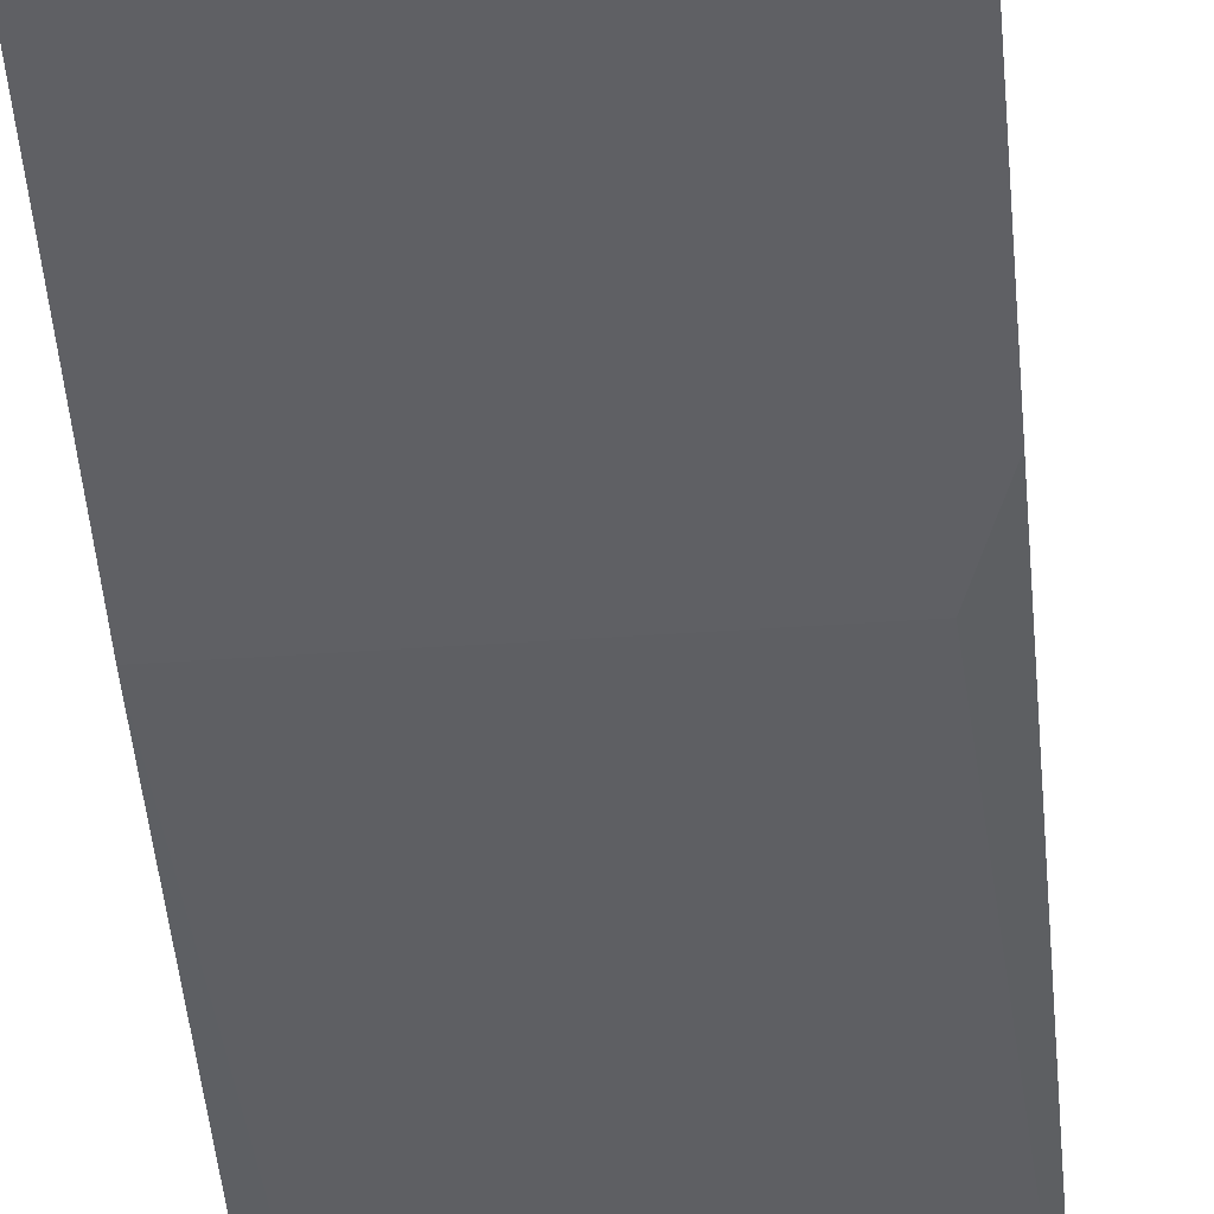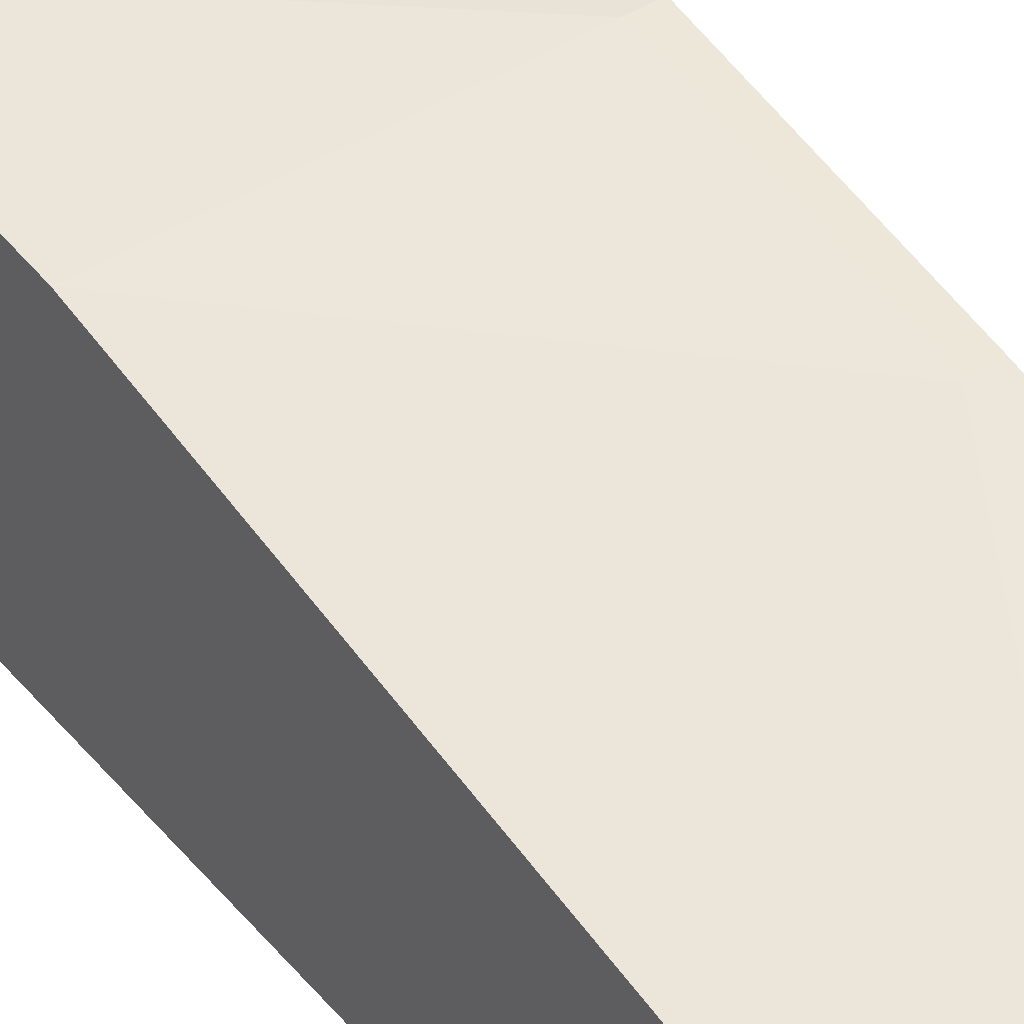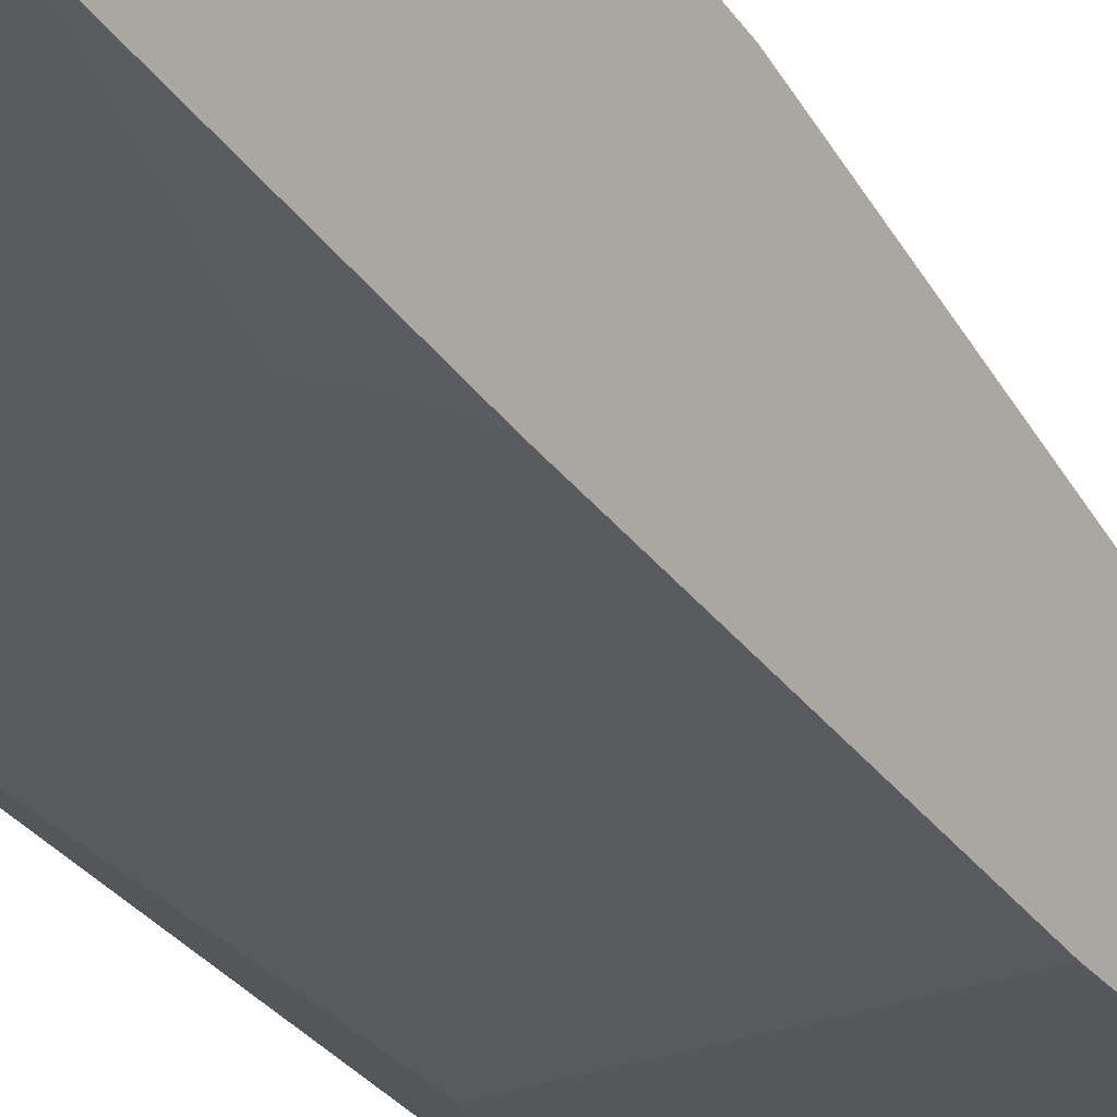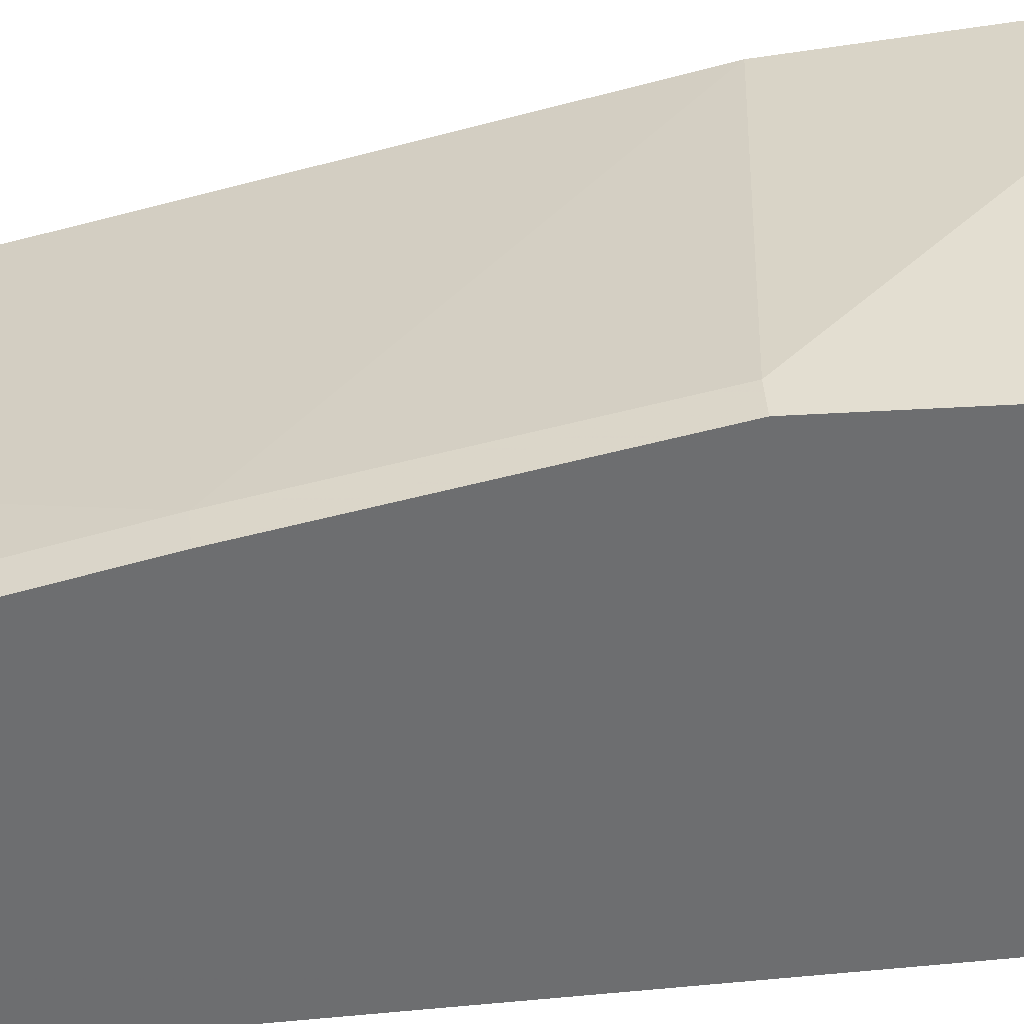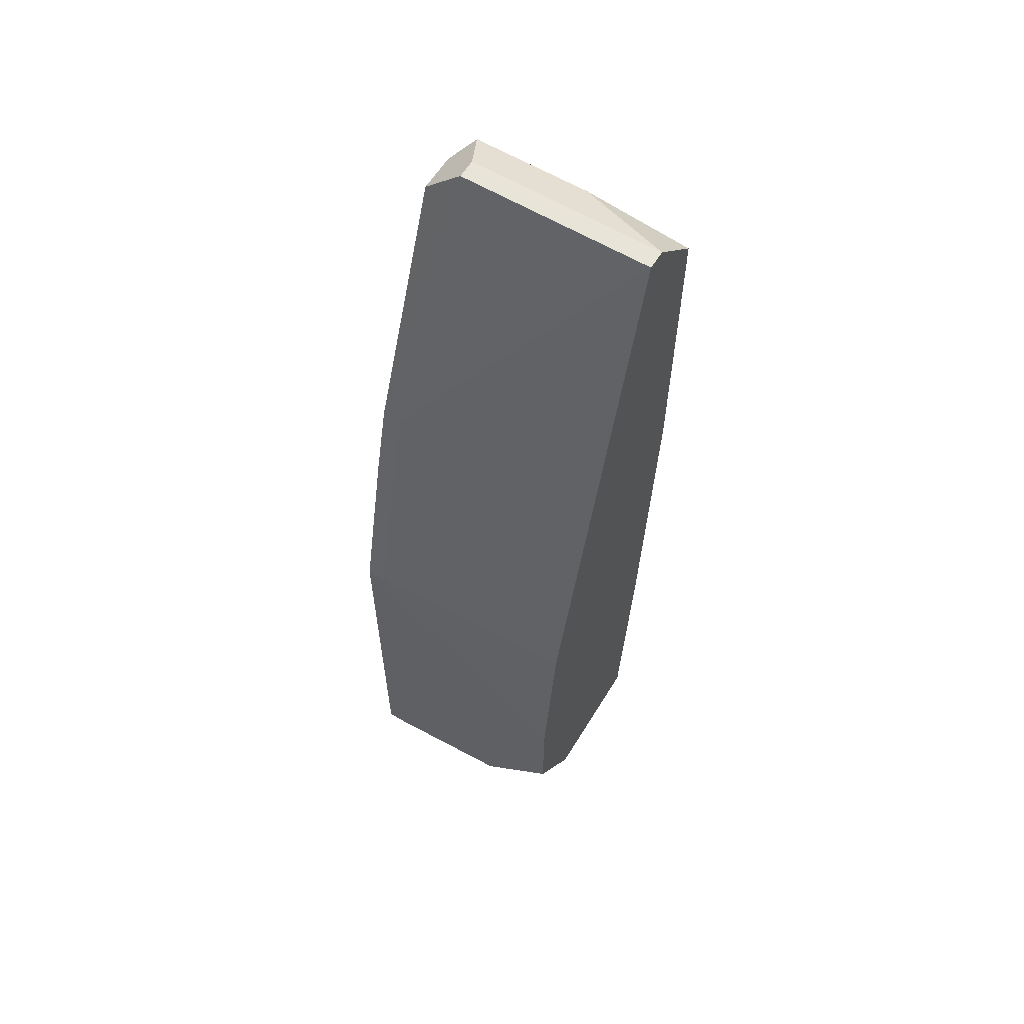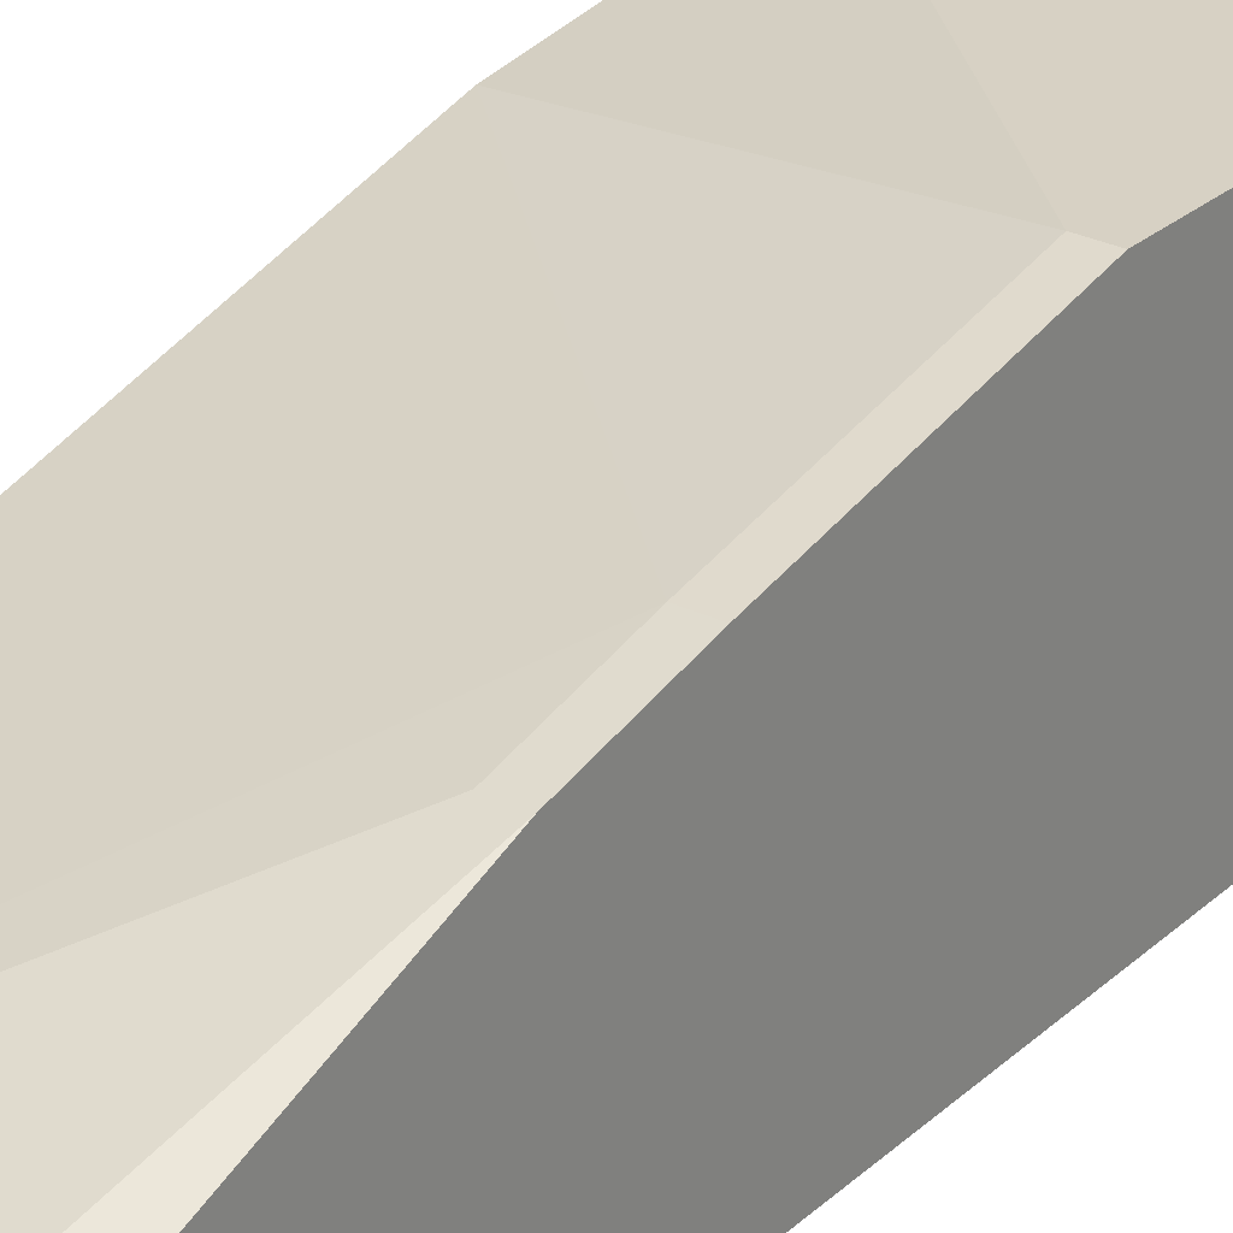
<metadata>
{"format":"obj","ext":"obj","renderer":"f3d","projection":"perspective","resolution":1024,"background":"white","views":[{"elev":-44.6,"azim":4.6,"up":"+Y"},{"elev":41.8,"azim":-37.5,"up":"+Y"},{"elev":-27.9,"azim":-150.2,"up":"+Y"},{"elev":36.2,"azim":85.3,"up":"+Y"},{"elev":60.5,"azim":-148.5,"up":"+Z"},{"elev":27.1,"azim":37.3,"up":"+Y"}]}
</metadata>
<code>
v -0.003015 -0.01077 0.02603
v 0.003084 -0.004114 0.02104
v 0.003639 -0.004114 0.02104
v 0.003084 -0.004114 0.009392
v 0.003639 -0.004114 0.009392
v 0.003084 -0.005223 0.02603
v 0.003639 -0.005223 0.02603
v 0.003084 -0.005777 0.02824
v 0.003639 -0.005777 0.02824
v 0.003639 -0.007995 0.009392
v 0.003084 -0.007995 0.009392
v 0.003639 -0.00855 0.03545
v 0.003639 -0.009659 0.03545
v 0.003639 -0.009659 0.009946
v 0.003639 -0.01021 0.0349
v 0.003639 -0.01021 0.01494
v 0.003639 -0.01077 0.03379
v 0.003639 -0.01077 0.02769
v 0.003084 -0.01021 0.03601
v 0.003084 -0.01077 0.0349
v 0.003084 -0.01077 0.02603
v 0.00253 -0.00855 0.03656
v 0.00253 -0.009104 0.03656
v -0.0002423 -0.01021 0.03601
v -0.0007968 -0.004114 0.009946
v -0.001906 -0.01021 0.01494
v -0.00246 -0.005223 0.009946
v -0.00246 -0.01021 0.01549
v -0.003015 -0.01077 0.0349
v -0.003015 -0.004114 0.01549
v -0.003015 -0.004114 0.01216
v -0.003015 -0.004668 0.02048
v -0.003015 -0.01021 0.0166
v -0.003015 -0.005777 0.009946
v -0.003015 -0.00855 0.03656
v -0.003015 -0.009104 0.03656
v -0.003015 -0.009659 0.009946
f 34 4 11
f 34 11 37
f 6 32 35
f 6 35 8
f 19 13 23
f 10 14 37
f 10 37 11
f 10 11 4
f 10 4 5
f 2 3 5
f 2 5 4
f 2 4 25
f 2 25 31
f 2 31 30
f 2 30 32
f 2 32 6
f 7 3 2
f 7 2 6
f 7 6 8
f 7 8 9
f 22 9 8
f 22 8 35
f 36 23 22
f 36 22 35
f 27 25 4
f 27 4 34
f 27 34 31
f 27 31 25
f 33 1 29
f 33 29 36
f 33 36 35
f 33 35 32
f 33 32 30
f 33 30 31
f 33 31 34
f 33 34 37
f 12 22 23
f 12 23 13
f 12 9 22
f 24 36 29
f 24 19 23
f 24 23 36
f 20 19 24
f 20 24 29
f 28 33 37
f 28 37 26
f 28 26 1
f 28 1 33
f 17 19 20
f 15 13 19
f 15 19 17
f 16 26 37
f 16 37 14
f 16 14 10
f 16 10 5
f 16 5 3
f 16 3 7
f 16 7 9
f 16 9 12
f 16 12 13
f 16 13 15
f 16 15 17
f 16 17 18
f 21 16 18
f 21 18 17
f 21 17 20
f 21 20 29
f 21 29 1
f 21 1 26
f 21 26 16

</code>
